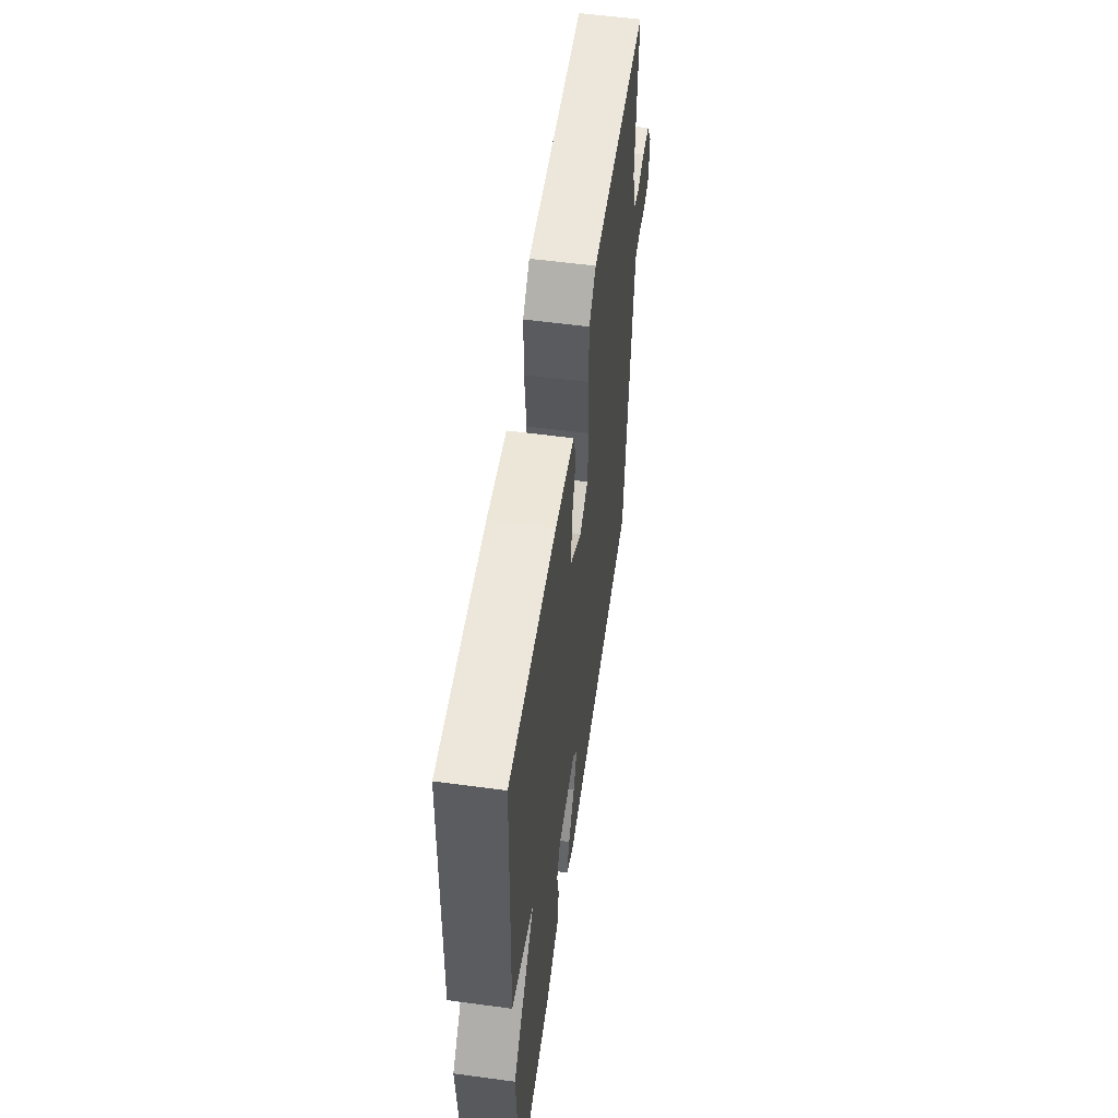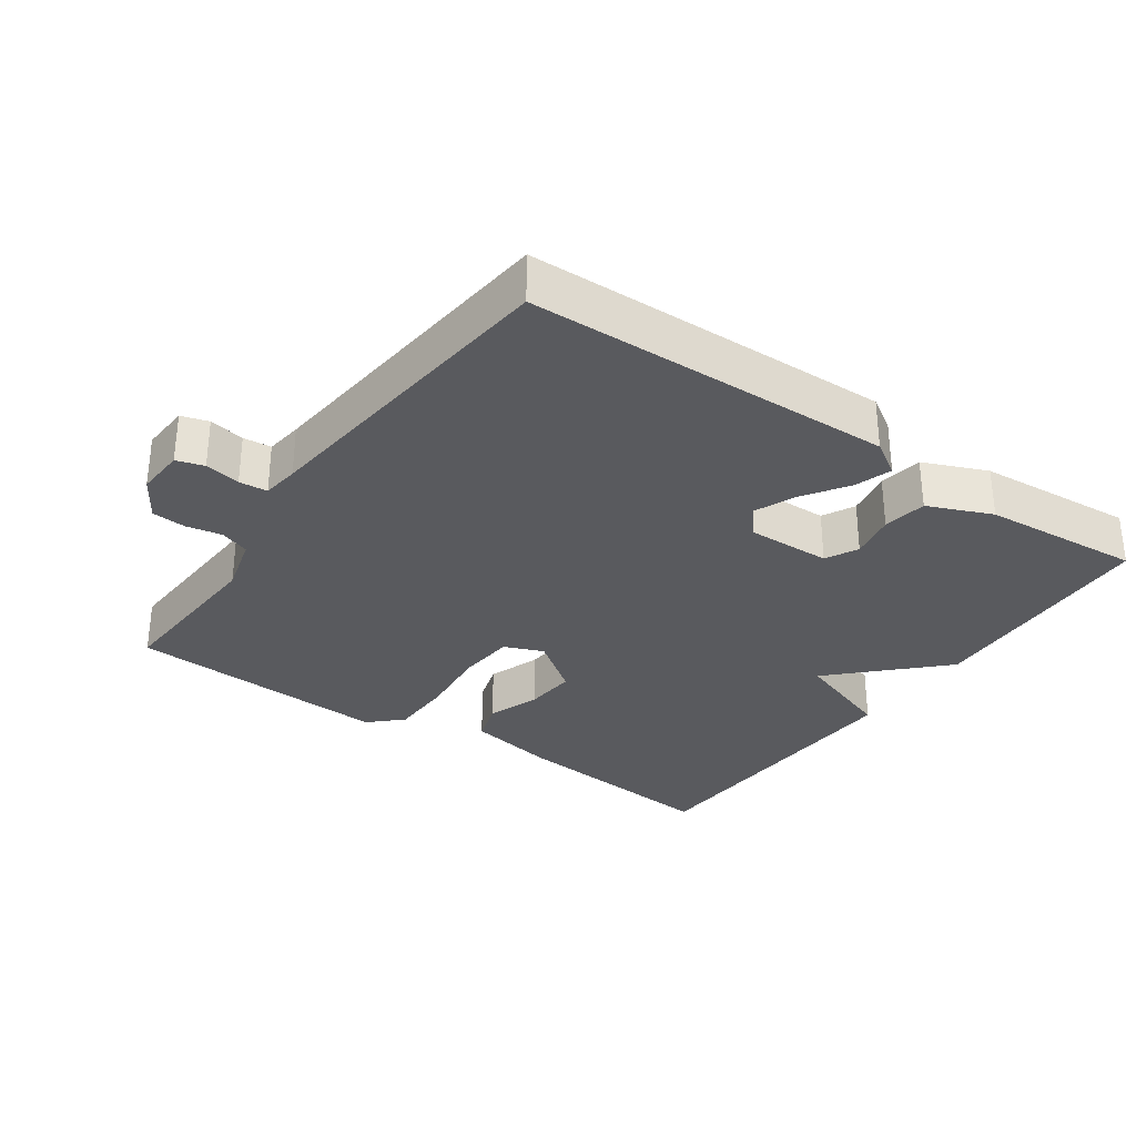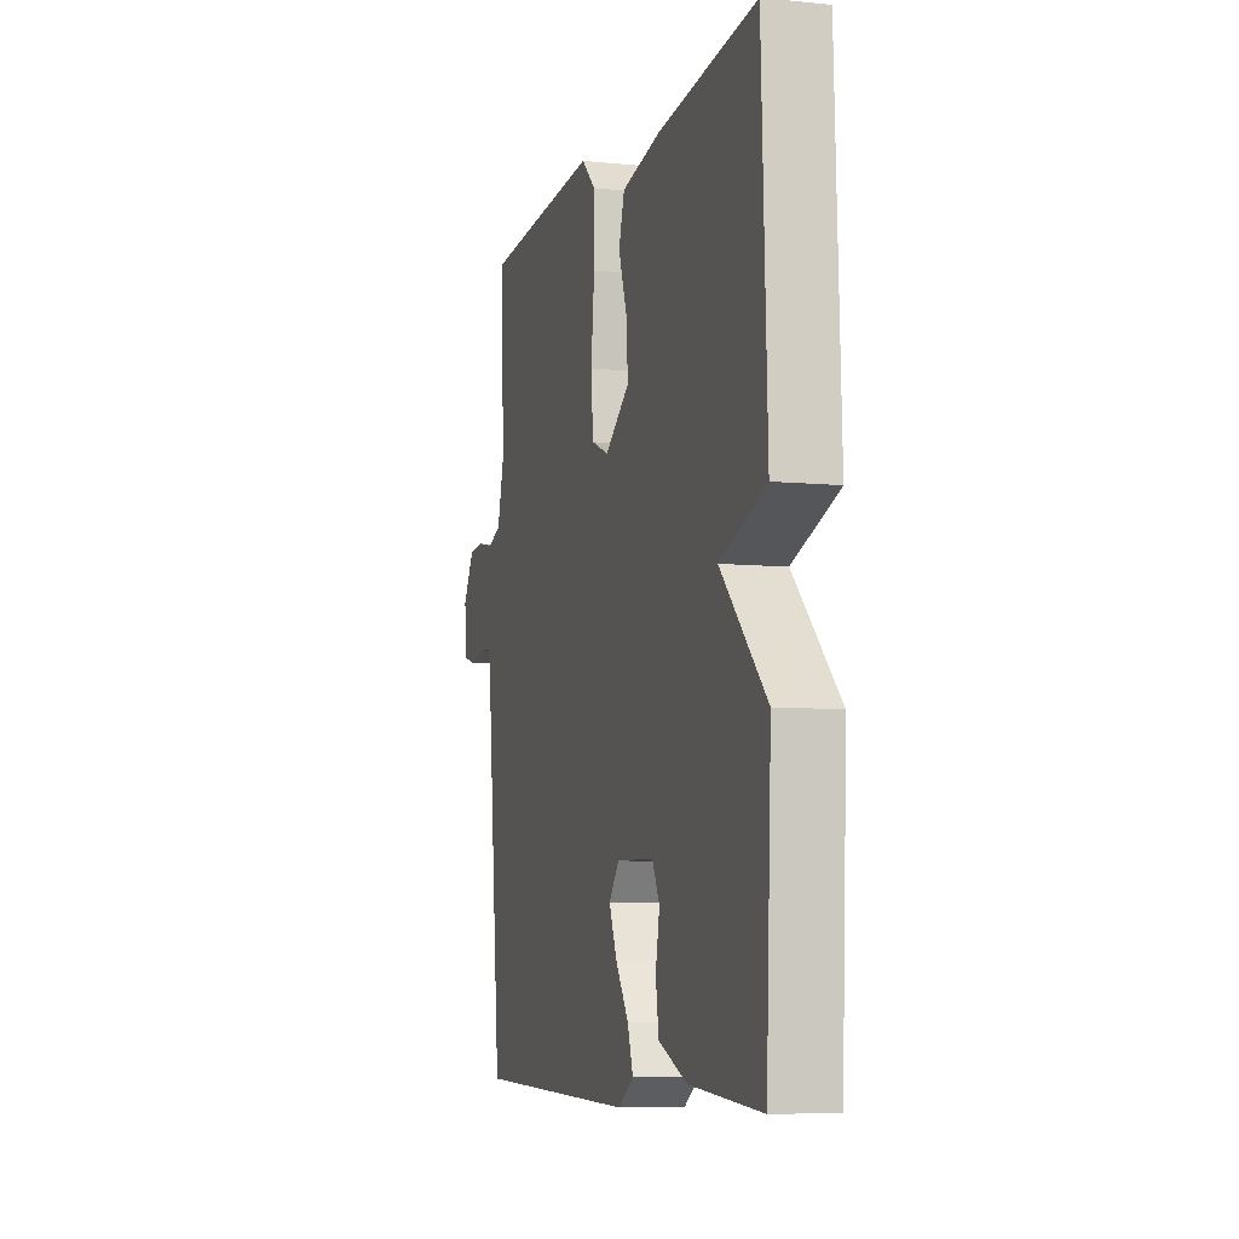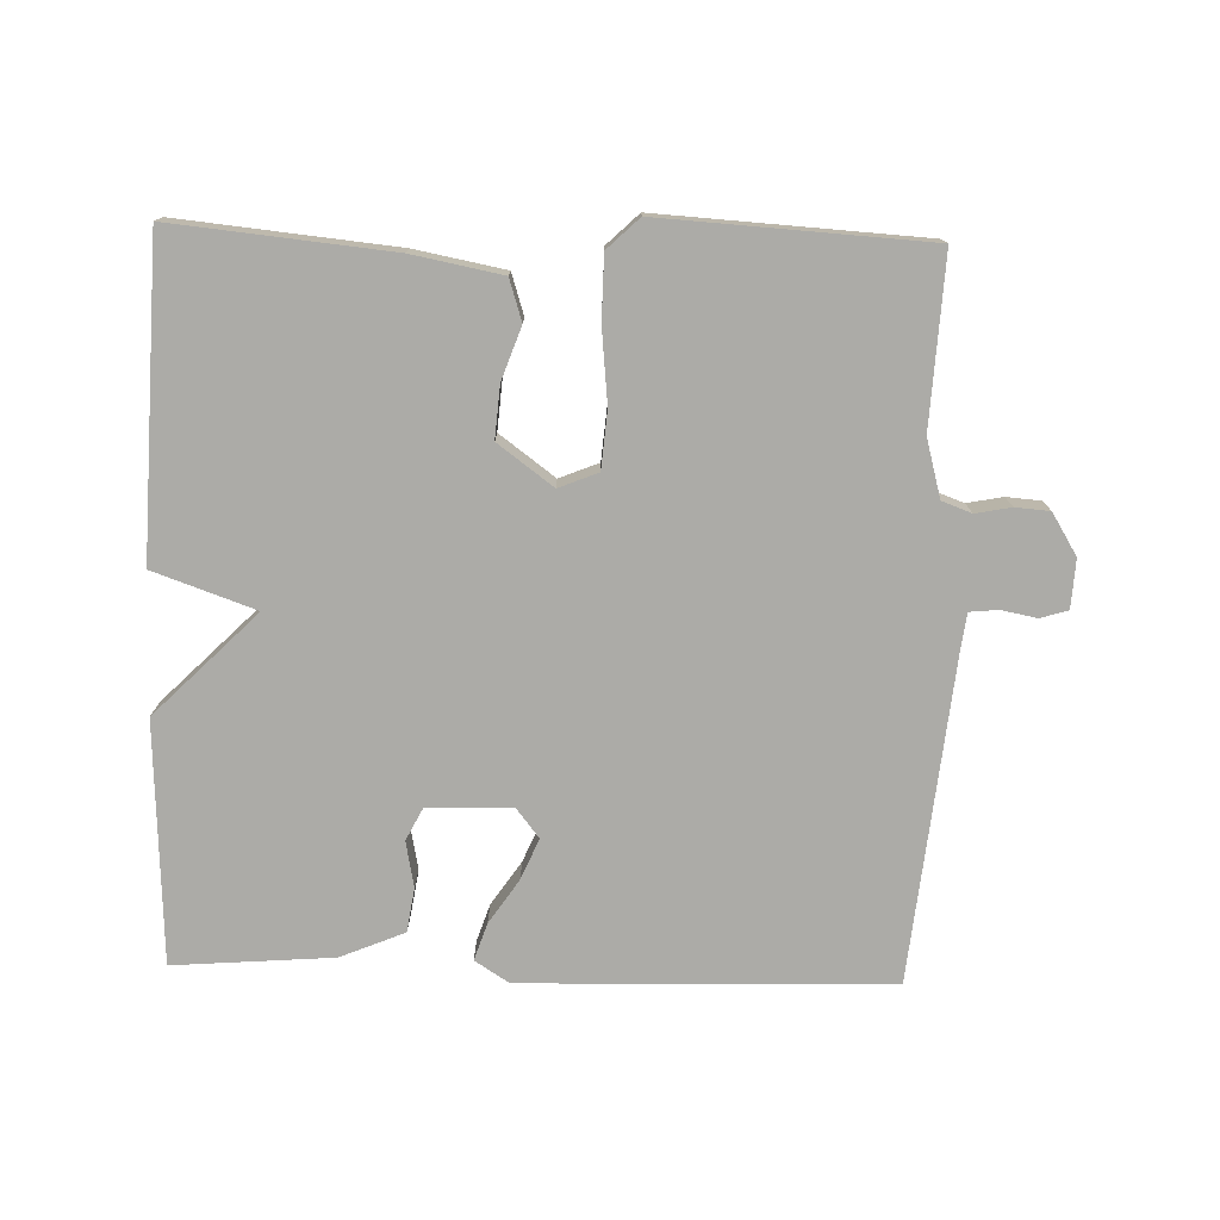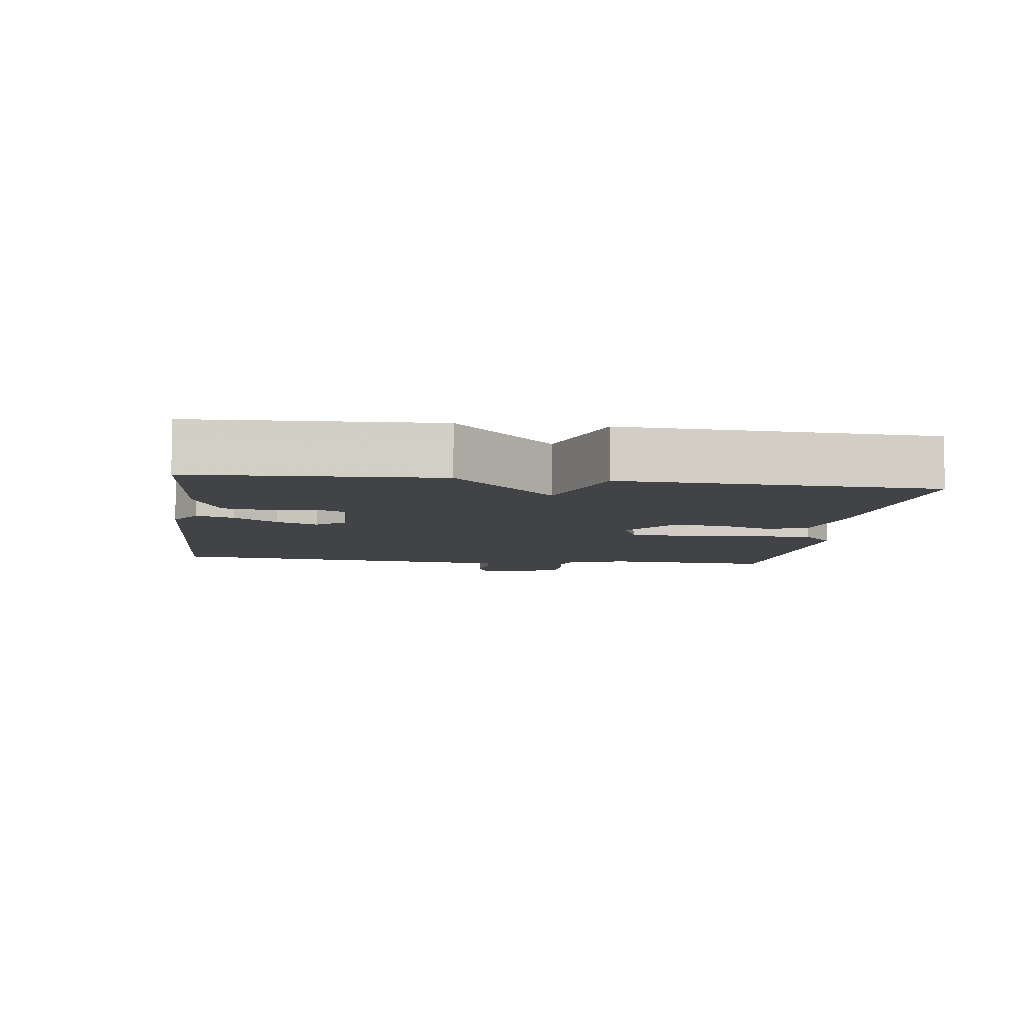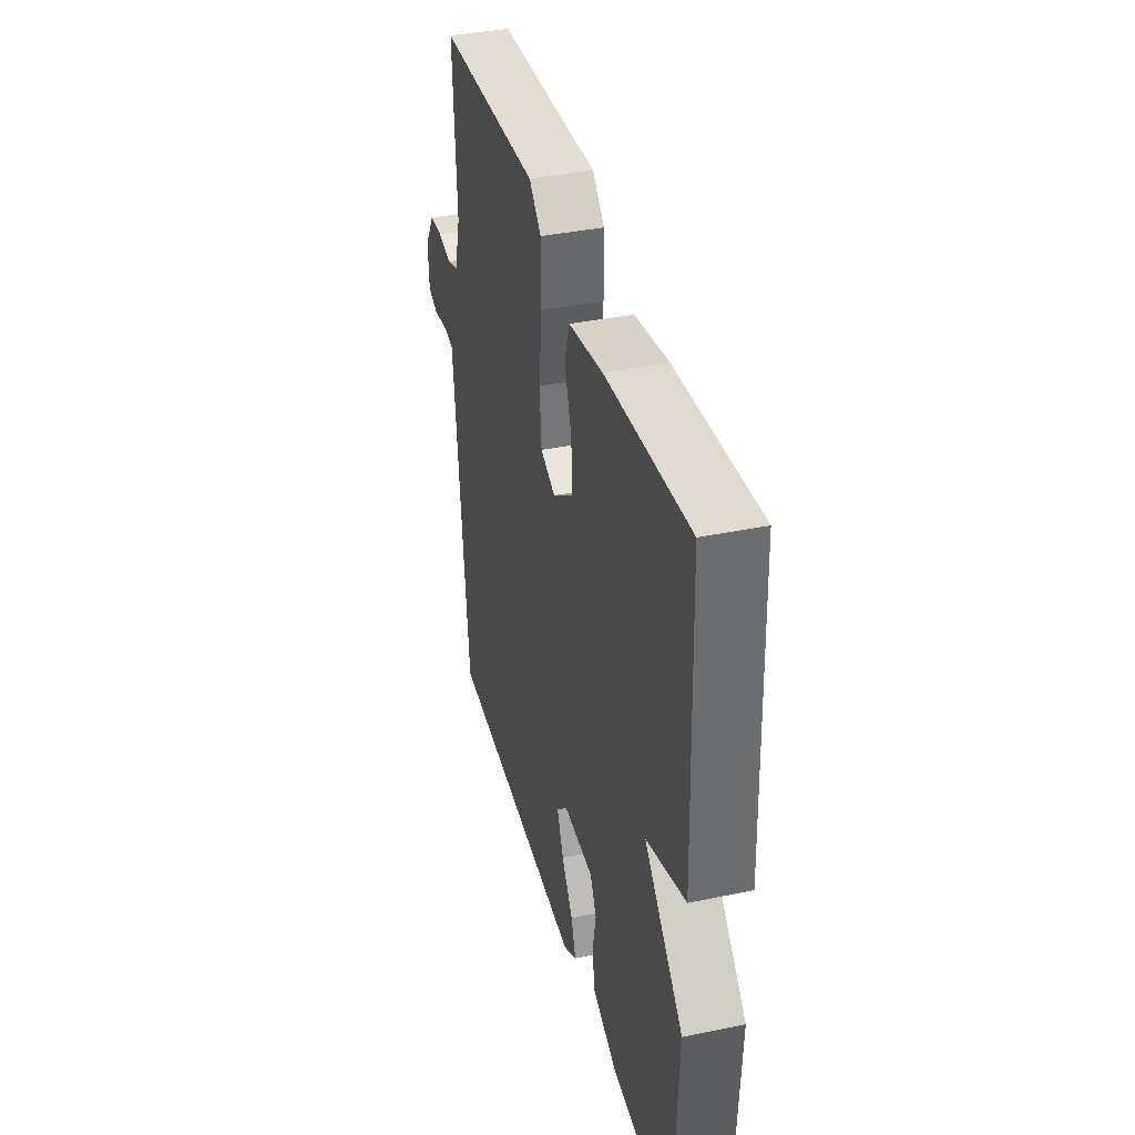
<metadata>
{"format":"obj","ext":"obj","renderer":"f3d","projection":"perspective","resolution":1024,"background":"white","views":[{"elev":56.2,"azim":-82.0,"up":"+Z"},{"elev":-31.3,"azim":145.0,"up":"+Y"},{"elev":-7.4,"azim":-105.9,"up":"+Z"},{"elev":-76.2,"azim":-1.6,"up":"+Y"},{"elev":-7.2,"azim":-97.5,"up":"+Y"},{"elev":38.6,"azim":-104.7,"up":"+Z"}]}
</metadata>
<code>
v 0.5 0.07 0.5
v 0.487 0.07 0.255
v 0.51 0.07 0.171
v 0.553 0.07 0.155
v 0.605 0.07 0.165
v 0.655 0.07 0.161
v 0.692 0.07 0.101
v 0.688 0.07 0.03
v 0.648 0.07 0.018
v 0.596 0.07 0.028
v 0.555 0.07 0.024
v 0.548 0.07 -0.03
v 0.5 0.07 -0.5
v -0.034 0.07 -0.513
v -0.084 0.07 -0.481
v -0.066 0.07 -0.427
v -0.023 0.07 -0.363
v 0.002 0.07 -0.304
v -0.031 0.07 -0.262
v -0.154 0.07 -0.265
v -0.178 0.07 -0.312
v -0.165 0.07 -0.379
v -0.175 0.07 -0.443
v -0.268 0.07 -0.482
v -0.5 0.07 -0.5
v -0.517 0.07 -0.149
v -0.369 0.07 -0.001
v -0.517 0.07 0.051
v -0.5 0.07 0.5
v -0.184 0.07 0.469
v -0.053 0.07 0.444
v -0.034 0.07 0.384
v -0.061 0.07 0.308
v -0.067 0.07 0.232
v 0.013 0.07 0.173
v 0.07 0.07 0.196
v 0.077 0.07 0.279
v 0.066 0.07 0.386
v 0.067 0.07 0.479
v 0.113 0.07 0.523
v 0.5 0 0.5
v 0.487 0 0.255
v 0.51 0 0.171
v 0.553 0 0.155
v 0.605 0 0.165
v 0.655 0 0.161
v 0.692 0 0.101
v 0.688 0 0.03
v 0.648 0 0.018
v 0.596 0 0.028
v 0.555 0 0.024
v 0.548 0 -0.03
v 0.5 0 -0.5
v -0.034 0 -0.513
v -0.084 0 -0.481
v -0.066 0 -0.427
v -0.023 0 -0.363
v 0.002 0 -0.304
v -0.031 0 -0.262
v -0.154 0 -0.265
v -0.178 0 -0.312
v -0.165 0 -0.379
v -0.175 0 -0.443
v -0.268 0 -0.482
v -0.5 0 -0.5
v -0.517 0 -0.149
v -0.369 0 -0.001
v -0.517 0 0.051
v -0.5 0 0.5
v -0.184 0 0.469
v -0.053 0 0.444
v -0.034 0 0.384
v -0.061 0 0.308
v -0.067 0 0.232
v 0.013 0 0.173
v 0.07 0 0.196
v 0.077 0 0.279
v 0.066 0 0.386
v 0.067 0 0.479
v 0.113 0 0.523
f 40 1 2
f 39 40 2
f 38 39 2
f 37 38 2
f 36 37 2 3
f 35 36 3 4
f 31 32 33
f 30 31 33
f 29 30 33
f 28 29 33
f 27 28 33
f 27 33 34
f 25 26 27
f 24 25 27
f 23 24 27
f 22 23 27
f 21 22 27
f 27 34 35
f 21 27 35
f 20 21 35
f 15 16 17
f 14 15 17
f 13 14 17
f 12 13 17
f 11 12 17 18
f 8 9 10
f 7 8 10
f 6 7 10
f 5 6 10
f 4 5 10
f 4 10 11
f 35 4 11
f 20 35 11
f 19 20 11
f 11 18 19
f 42 41 80
f 42 80 79
f 42 79 78
f 42 78 77
f 43 42 77 76
f 44 43 76 75
f 73 72 71
f 73 71 70
f 73 70 69
f 73 69 68
f 73 68 67
f 74 73 67
f 67 66 65
f 67 65 64
f 67 64 63
f 67 63 62
f 67 62 61
f 75 74 67
f 75 67 61
f 75 61 60
f 57 56 55
f 57 55 54
f 57 54 53
f 57 53 52
f 58 57 52 51
f 50 49 48
f 50 48 47
f 50 47 46
f 50 46 45
f 50 45 44
f 51 50 44
f 51 44 75
f 51 75 60
f 51 60 59
f 59 58 51
f 1 41 42 2
f 2 42 43 3
f 3 43 44 4
f 4 44 45 5
f 5 45 46 6
f 6 46 47 7
f 7 47 48 8
f 8 48 49 9
f 9 49 50 10
f 10 50 51 11
f 11 51 52 12
f 12 52 53 13
f 13 53 54 14
f 14 54 55 15
f 15 55 56 16
f 16 56 57 17
f 17 57 58 18
f 18 58 59 19
f 19 59 60 20
f 20 60 61 21
f 21 61 62 22
f 22 62 63 23
f 23 63 64 24
f 24 64 65 25
f 25 65 66 26
f 26 66 67 27
f 27 67 68 28
f 28 68 69 29
f 29 69 70 30
f 30 70 71 31
f 31 71 72 32
f 32 72 73 33
f 33 73 74 34
f 34 74 75 35
f 35 75 76 36
f 36 76 77 37
f 37 77 78 38
f 38 78 79 39
f 39 79 80 40
f 40 80 41 1

</code>
